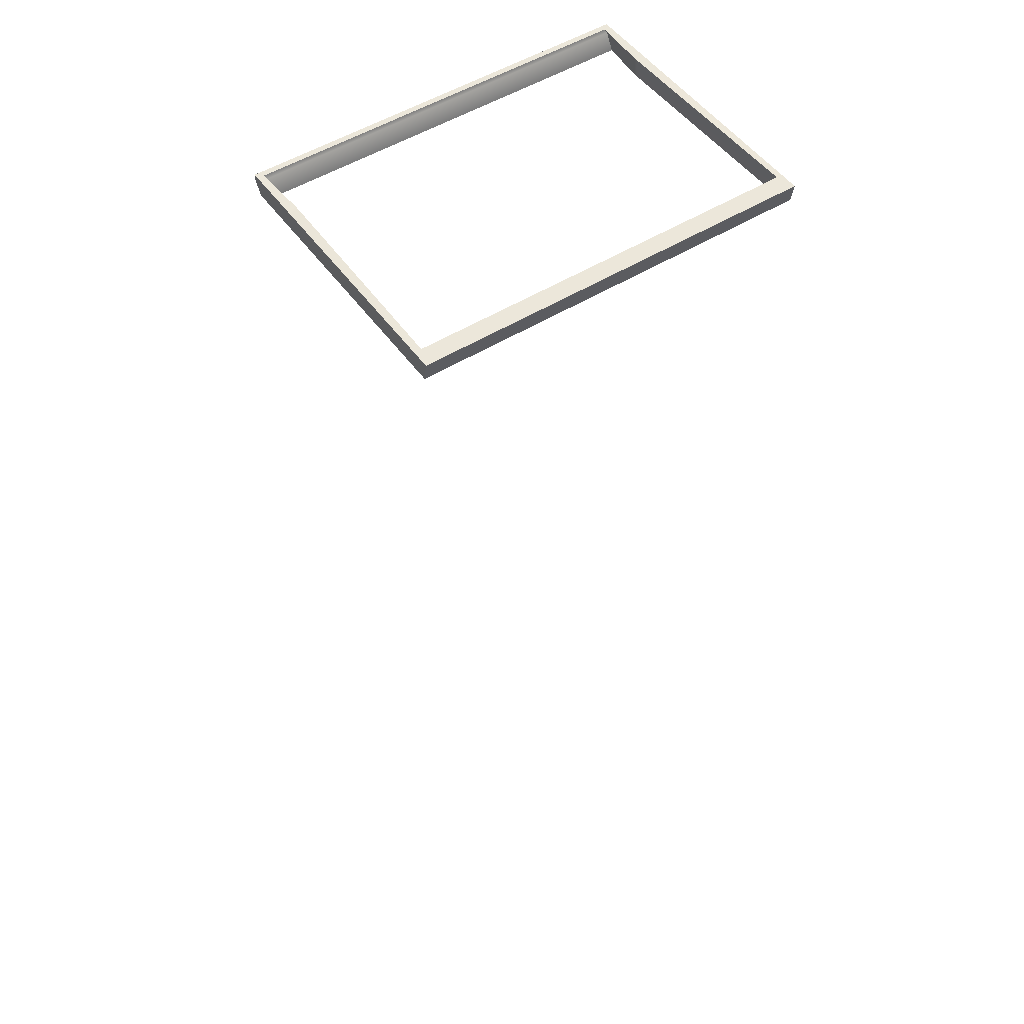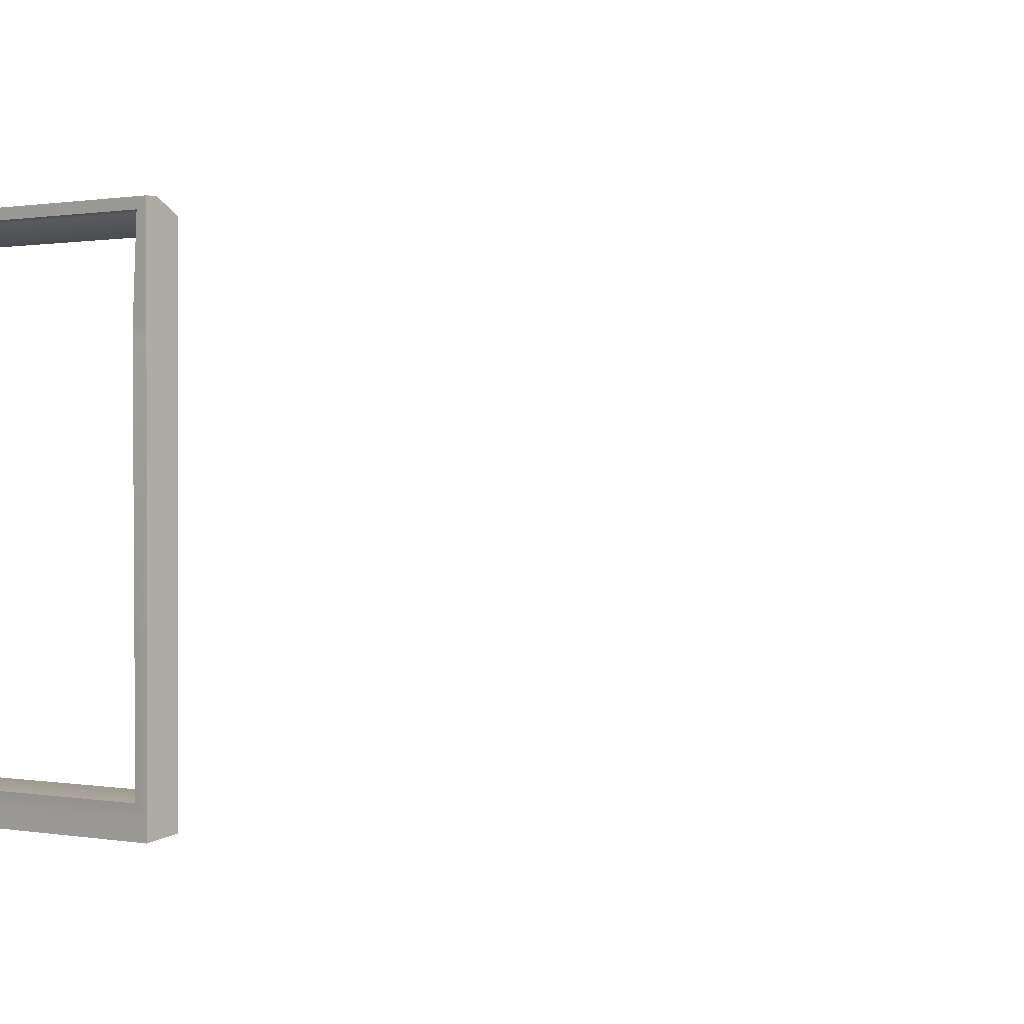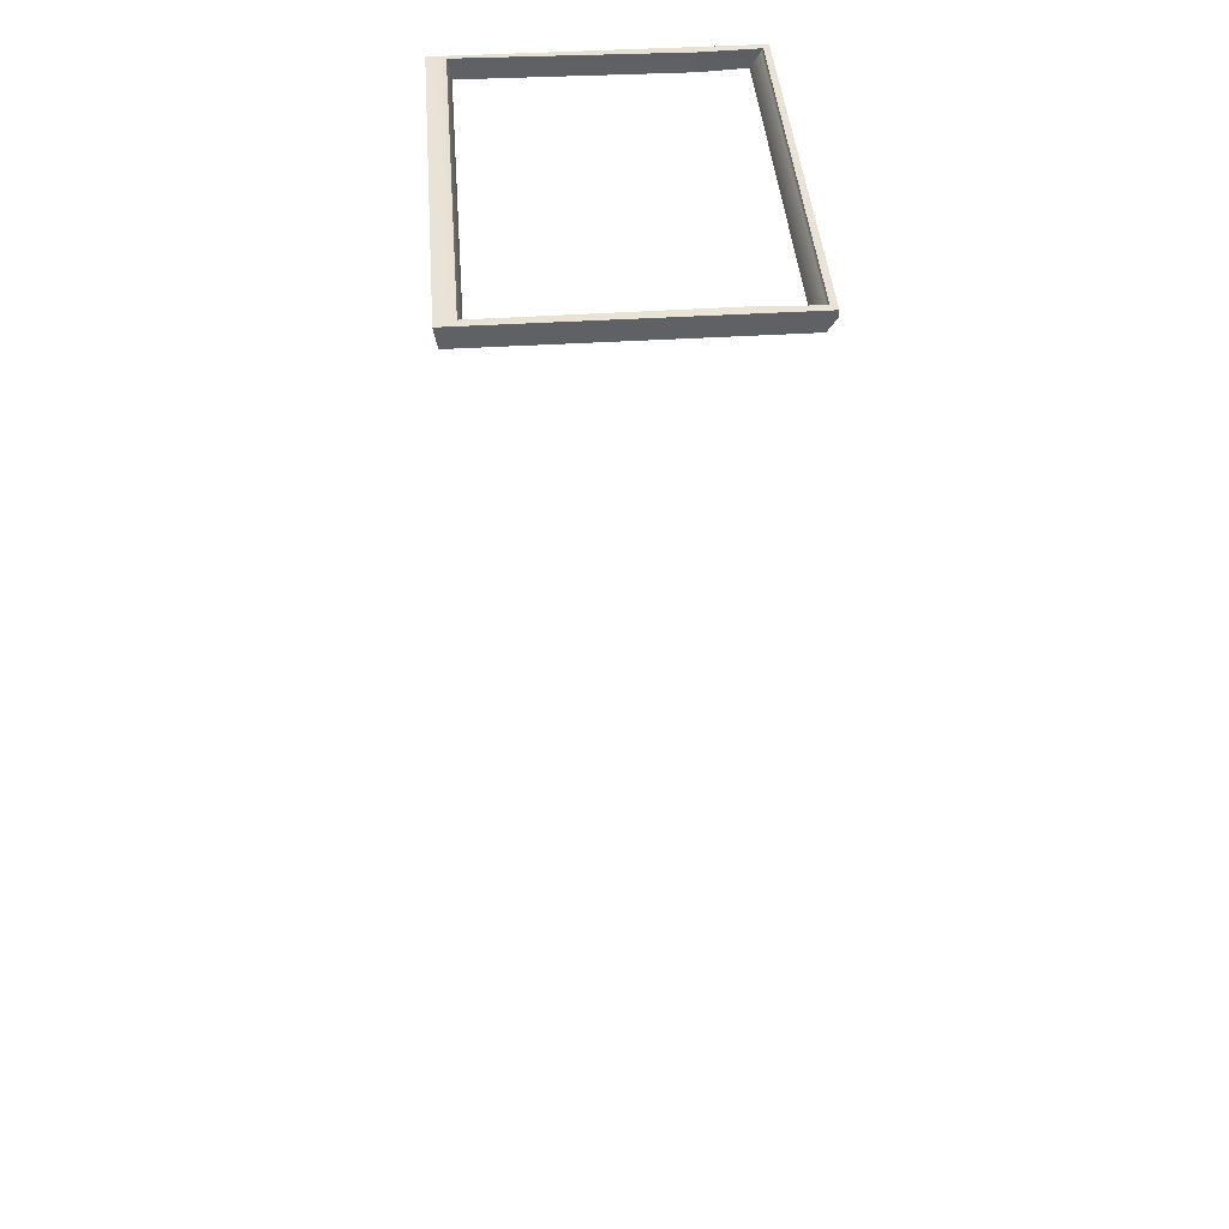
<metadata>
{"format":"obj","ext":"obj","renderer":"f3d","projection":"perspective","resolution":1024,"background":"white","views":[{"elev":51.0,"azim":-34.3,"up":"+Z"},{"elev":0.4,"azim":42.7,"up":"+Y"},{"elev":41.8,"azim":85.7,"up":"+Z"}]}
</metadata>
<code>
o FridgeDrawer4_18_FridgeDrawer4C6_4_GeomSubset_0
v 0.000154 0.01523 -0.8416
v 0.000163 0.01523 -0.8416
v 0.000154 0.01524 -0.8416
v 0.000163 0.01524 -0.8416
v 0.000154 0.01523 -0.8416
v 0.000163 0.01523 -0.8416
v 0.000154 0.01524 -0.8416
v 0.000163 0.01524 -0.8416
v 0.000154 0.01523 -0.8416
v 0.000163 0.01523 -0.8416
v 0.000154 0.01524 -0.8416
v 0.000163 0.01524 -0.8416
v 0.000154 0.01523 -0.8416
v 0.000163 0.01523 -0.8416
v 0.000154 0.01524 -0.8416
v 0.000163 0.01524 -0.8416
v 0.000154 0.01523 -0.8416
v 0.000163 0.01523 -0.8416
v 0.000154 0.01524 -0.8416
v 0.000163 0.01524 -0.8416
v 0.000154 0.01523 -0.8416
v 0.000163 0.01523 -0.8416
v 0.000154 0.01524 -0.8416
v 0.000163 0.01524 -0.8416
v 0.000154 0.01523 -0.8416
v 0.000163 0.01523 -0.8416
v 0.000154 0.01524 -0.8416
v 0.000163 0.01524 -0.8416
v 0.02789 0.1197 0.1452
v 0.447 0.1197 0.1452
v 0.02789 0.05735 -0.0833
v 0.02789 0.05291 -0.0857
v 0.447 0.05291 -0.0857
v 0.447 0.05735 -0.0833
v 0.02789 0.1197 0.1518
v 0.02789 0.05735 0.1518
v 0.02789 0.05291 0.1518
v 0.02789 -0.1735 0.1518
v 0.447 0.05735 0.1518
v 0.447 0.1197 0.1518
v 0.447 0.05291 0.1518
v 0.447 -0.1735 0.1518
v 0.447 -0.1404 -0.0857
v 0.447 -0.1588 -0.06737
v 0.02789 -0.1588 -0.06737
v 0.02789 -0.1404 -0.0857
v 0.02789 -0.1574 -0.07438
v 0.447 -0.1574 -0.07438
v 0.02789 -0.1534 -0.08033
v 0.447 -0.1534 -0.08033
v 0.02789 -0.1474 -0.0843
v 0.447 -0.1475 -0.0843
v 0.03244 0.1122 0.1475
v 0.4425 0.1122 0.1475
v 0.4399 0.05319 -0.07878
v 0.03496 0.05319 -0.07878
v 0.4426 -0.151 -0.06593
v 0.44 -0.1673 0.1528
v 0.03485 -0.1673 0.1528
v 0.03229 -0.151 -0.06593
v 0.4399 0.05141 -0.07974
v 0.03496 0.05141 -0.07974
v 0.03773 0.05735 0.1518
v 0.03485 0.1135 0.1518
v 0.03773 0.05291 0.1518
v 0.4425 -0.1501 -0.07137
v 0.4425 -0.1478 -0.07477
v 0.4425 -0.1444 -0.07704
v 0.4426 -0.1397 -0.07785
v 0.4372 0.05291 0.1518
v 0.44 0.1135 0.1518
v 0.4372 0.05735 0.1518
v 0.03231 -0.1397 -0.07785
v 0.03236 -0.1444 -0.07704
v 0.03236 -0.1478 -0.07477
v 0.03236 -0.1501 -0.07137
v 0.03717 0.05261 0.1318
v 0.03422 -0.1633 0.1318
v 0.4377 0.05261 0.1318
v 0.4377 0.0565 0.1318
v 0.442 0.1023 0.1318
v 0.4407 -0.1633 0.1318
v 0.03716 0.0565 0.1318
v 0.03286 0.1023 0.1318
v 0.02789 0.1109 0.1318
v 0.447 0.1109 0.1318
v 0.447 -0.1701 0.1318
v 0.02789 -0.1701 0.1318
v 0.02789 0.05735 0.1318
v 0.02789 0.05291 0.1318
v 0.447 0.05291 0.1318
v 0.447 0.05735 0.1318
v 0.02789 -0.1859 0.1518
v 0.447 -0.1859 0.1518
v 0.447 -0.1825 0.1318
v 0.02789 -0.1825 0.1318
f 1 2 4 3
f 53 54 71 64
f 59 38 42 58
f 64 35 36 63
f 63 36 37 65
f 58 42 41 70
f 72 39 40 71
f 70 41 39 72
f 65 37 38 59
f 71 40 35 64
f 29 35 40 30
f 59 78 77 65
f 72 80 79 70
f 72 71 54 81 80
f 58 70 79 82
f 63 65 77 83
f 63 83 84 53 64
f 78 59 58 82
f 54 53 84 81
f 86 85 29 30
f 96 95 94 93
f 36 35 29 85 89
f 90 37 36 89
f 41 42 87 91
f 39 92 86 30 40
f 92 39 41 91
f 38 37 90 88
f 42 38 93 94
f 38 88 96 93
f 88 87 95 96
f 87 42 94 95

</code>
